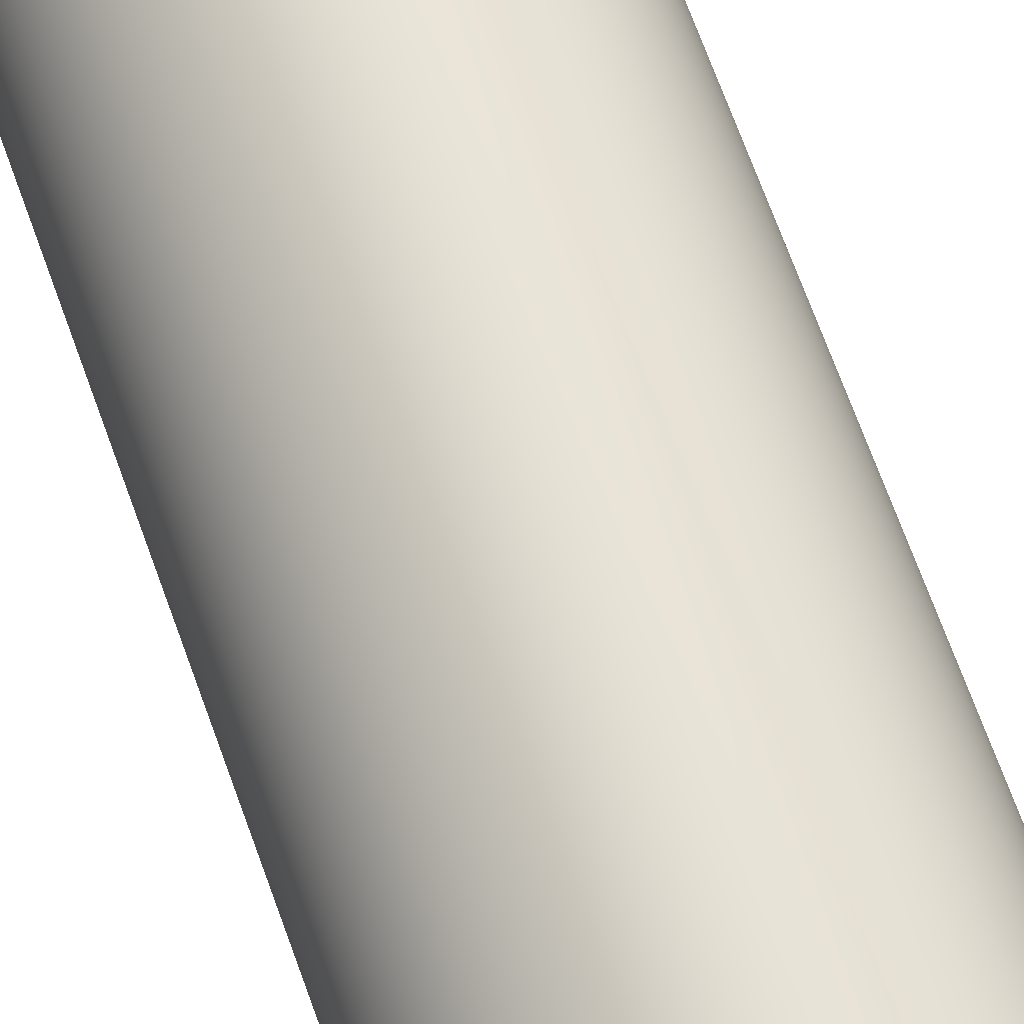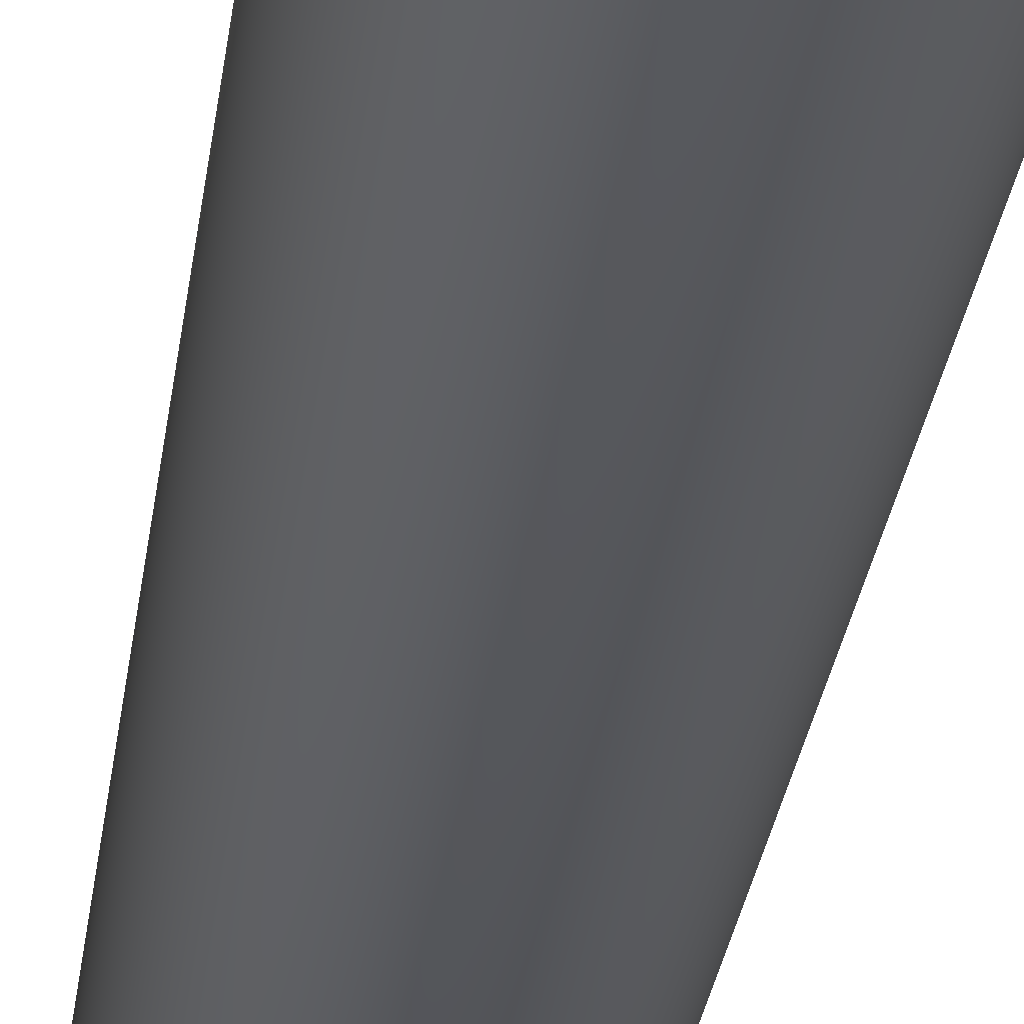
<metadata>
{"format":"obj","ext":"obj","renderer":"f3d","projection":"perspective","resolution":1024,"background":"white","views":[{"elev":64.1,"azim":-19.1,"up":"+Z"},{"elev":-25.6,"azim":-6.5,"up":"+Z"}]}
</metadata>
<code>
v 0 -5 0
v 0 5 0
v 1 -5 0
v 0.9994 -5 0.0349
v 0.9976 -5 0.06976
v 0.9945 -5 0.1045
v 0.9903 -5 0.1392
v 0.9848 -5 0.1736
v 0.9781 -5 0.2079
v 0.9703 -5 0.2419
v 0.9613 -5 0.2756
v 0.9511 -5 0.309
v 0.9397 -5 0.342
v 0.9272 -5 0.3746
v 0.9135 -5 0.4067
v 0.8988 -5 0.4384
v 0.8829 -5 0.4695
v 0.866 -5 0.5
v 0.848 -5 0.5299
v 0.829 -5 0.5592
v 0.809 -5 0.5878
v 0.788 -5 0.6157
v 0.766 -5 0.6428
v 0.7431 -5 0.6691
v 0.7193 -5 0.6947
v 0.6947 -5 0.7193
v 0.6691 -5 0.7431
v 0.6428 -5 0.766
v 0.6157 -5 0.788
v 0.5878 -5 0.809
v 0.5592 -5 0.829
v 0.5299 -5 0.848
v 0.5 -5 0.866
v 0.4695 -5 0.8829
v 0.4384 -5 0.8988
v 0.4067 -5 0.9135
v 0.3746 -5 0.9272
v 0.342 -5 0.9397
v 0.309 -5 0.9511
v 0.2756 -5 0.9613
v 0.2419 -5 0.9703
v 0.2079 -5 0.9781
v 0.1736 -5 0.9848
v 0.1392 -5 0.9903
v 0.1045 -5 0.9945
v 0.06976 -5 0.9976
v 0.0349 -5 0.9994
v 0 -5 1
v -0.0349 -5 0.9994
v -0.06976 -5 0.9976
v -0.1045 -5 0.9945
v -0.1392 -5 0.9903
v -0.1736 -5 0.9848
v -0.2079 -5 0.9781
v -0.2419 -5 0.9703
v -0.2756 -5 0.9613
v -0.309 -5 0.9511
v -0.342 -5 0.9397
v -0.3746 -5 0.9272
v -0.4067 -5 0.9135
v -0.4384 -5 0.8988
v -0.4695 -5 0.8829
v -0.5 -5 0.866
v -0.5299 -5 0.848
v -0.5592 -5 0.829
v -0.5878 -5 0.809
v -0.6157 -5 0.788
v -0.6428 -5 0.766
v -0.6691 -5 0.7431
v -0.6947 -5 0.7193
v -0.7193 -5 0.6947
v -0.7431 -5 0.6691
v -0.766 -5 0.6428
v -0.788 -5 0.6157
v -0.809 -5 0.5878
v -0.829 -5 0.5592
v -0.848 -5 0.5299
v -0.866 -5 0.5
v -0.8829 -5 0.4695
v -0.8988 -5 0.4384
v -0.9135 -5 0.4067
v -0.9272 -5 0.3746
v -0.9397 -5 0.342
v -0.9511 -5 0.309
v -0.9613 -5 0.2756
v -0.9703 -5 0.2419
v -0.9781 -5 0.2079
v -0.9848 -5 0.1736
v -0.9903 -5 0.1392
v -0.9945 -5 0.1045
v -0.9976 -5 0.06976
v -0.9994 -5 0.0349
v -1 -5 0
v -0.9994 -5 -0.0349
v -0.9976 -5 -0.06976
v -0.9945 -5 -0.1045
v -0.9903 -5 -0.1392
v -0.9848 -5 -0.1736
v -0.9781 -5 -0.2079
v -0.9703 -5 -0.2419
v -0.9613 -5 -0.2756
v -0.9511 -5 -0.309
v -0.9397 -5 -0.342
v -0.9272 -5 -0.3746
v -0.9135 -5 -0.4067
v -0.8988 -5 -0.4384
v -0.8829 -5 -0.4695
v -0.866 -5 -0.5
v -0.848 -5 -0.5299
v -0.829 -5 -0.5592
v -0.809 -5 -0.5878
v -0.788 -5 -0.6157
v -0.766 -5 -0.6428
v -0.7431 -5 -0.6691
v -0.7193 -5 -0.6947
v -0.6947 -5 -0.7193
v -0.6691 -5 -0.7431
v -0.6428 -5 -0.766
v -0.6157 -5 -0.788
v -0.5878 -5 -0.809
v -0.5592 -5 -0.829
v -0.5299 -5 -0.848
v -0.5 -5 -0.866
v -0.4695 -5 -0.8829
v -0.4384 -5 -0.8988
v -0.4067 -5 -0.9135
v -0.3746 -5 -0.9272
v -0.342 -5 -0.9397
v -0.309 -5 -0.9511
v -0.2756 -5 -0.9613
v -0.2419 -5 -0.9703
v -0.2079 -5 -0.9781
v -0.1736 -5 -0.9848
v -0.1392 -5 -0.9903
v -0.1045 -5 -0.9945
v -0.06976 -5 -0.9976
v -0.0349 -5 -0.9994
v -0 -5 -1
v 0.0349 -5 -0.9994
v 0.06976 -5 -0.9976
v 0.1045 -5 -0.9945
v 0.1392 -5 -0.9903
v 0.1736 -5 -0.9848
v 0.2079 -5 -0.9781
v 0.2419 -5 -0.9703
v 0.2756 -5 -0.9613
v 0.309 -5 -0.9511
v 0.342 -5 -0.9397
v 0.3746 -5 -0.9272
v 0.4067 -5 -0.9135
v 0.4384 -5 -0.8988
v 0.4695 -5 -0.8829
v 0.5 -5 -0.866
v 0.5299 -5 -0.848
v 0.5592 -5 -0.829
v 0.5878 -5 -0.809
v 0.6157 -5 -0.788
v 0.6428 -5 -0.766
v 0.6691 -5 -0.7431
v 0.6947 -5 -0.7193
v 0.7193 -5 -0.6947
v 0.7431 -5 -0.6691
v 0.766 -5 -0.6428
v 0.788 -5 -0.6157
v 0.809 -5 -0.5878
v 0.829 -5 -0.5592
v 0.848 -5 -0.5299
v 0.866 -5 -0.5
v 0.8829 -5 -0.4695
v 0.8988 -5 -0.4384
v 0.9135 -5 -0.4067
v 0.9272 -5 -0.3746
v 0.9397 -5 -0.342
v 0.9511 -5 -0.309
v 0.9613 -5 -0.2756
v 0.9703 -5 -0.2419
v 0.9781 -5 -0.2079
v 0.9848 -5 -0.1736
v 0.9903 -5 -0.1392
v 0.9945 -5 -0.1045
v 0.9976 -5 -0.06976
v 0.9994 -5 -0.0349
v 1 5 0
v 0.9994 5 0.0349
v 0.9976 5 0.06976
v 0.9945 5 0.1045
v 0.9903 5 0.1392
v 0.9848 5 0.1736
v 0.9781 5 0.2079
v 0.9703 5 0.2419
v 0.9613 5 0.2756
v 0.9511 5 0.309
v 0.9397 5 0.342
v 0.9272 5 0.3746
v 0.9135 5 0.4067
v 0.8988 5 0.4384
v 0.8829 5 0.4695
v 0.866 5 0.5
v 0.848 5 0.5299
v 0.829 5 0.5592
v 0.809 5 0.5878
v 0.788 5 0.6157
v 0.766 5 0.6428
v 0.7431 5 0.6691
v 0.7193 5 0.6947
v 0.6947 5 0.7193
v 0.6691 5 0.7431
v 0.6428 5 0.766
v 0.6157 5 0.788
v 0.5878 5 0.809
v 0.5592 5 0.829
v 0.5299 5 0.848
v 0.5 5 0.866
v 0.4695 5 0.8829
v 0.4384 5 0.8988
v 0.4067 5 0.9135
v 0.3746 5 0.9272
v 0.342 5 0.9397
v 0.309 5 0.9511
v 0.2756 5 0.9613
v 0.2419 5 0.9703
v 0.2079 5 0.9781
v 0.1736 5 0.9848
v 0.1392 5 0.9903
v 0.1045 5 0.9945
v 0.06976 5 0.9976
v 0.0349 5 0.9994
v 0 5 1
v -0.0349 5 0.9994
v -0.06976 5 0.9976
v -0.1045 5 0.9945
v -0.1392 5 0.9903
v -0.1736 5 0.9848
v -0.2079 5 0.9781
v -0.2419 5 0.9703
v -0.2756 5 0.9613
v -0.309 5 0.9511
v -0.342 5 0.9397
v -0.3746 5 0.9272
v -0.4067 5 0.9135
v -0.4384 5 0.8988
v -0.4695 5 0.8829
v -0.5 5 0.866
v -0.5299 5 0.848
v -0.5592 5 0.829
v -0.5878 5 0.809
v -0.6157 5 0.788
v -0.6428 5 0.766
v -0.6691 5 0.7431
v -0.6947 5 0.7193
v -0.7193 5 0.6947
v -0.7431 5 0.6691
v -0.766 5 0.6428
v -0.788 5 0.6157
v -0.809 5 0.5878
v -0.829 5 0.5592
v -0.848 5 0.5299
v -0.866 5 0.5
v -0.8829 5 0.4695
v -0.8988 5 0.4384
v -0.9135 5 0.4067
v -0.9272 5 0.3746
v -0.9397 5 0.342
v -0.9511 5 0.309
v -0.9613 5 0.2756
v -0.9703 5 0.2419
v -0.9781 5 0.2079
v -0.9848 5 0.1736
v -0.9903 5 0.1392
v -0.9945 5 0.1045
v -0.9976 5 0.06976
v -0.9994 5 0.0349
v -1 5 0
v -0.9994 5 -0.0349
v -0.9976 5 -0.06976
v -0.9945 5 -0.1045
v -0.9903 5 -0.1392
v -0.9848 5 -0.1736
v -0.9781 5 -0.2079
v -0.9703 5 -0.2419
v -0.9613 5 -0.2756
v -0.9511 5 -0.309
v -0.9397 5 -0.342
v -0.9272 5 -0.3746
v -0.9135 5 -0.4067
v -0.8988 5 -0.4384
v -0.8829 5 -0.4695
v -0.866 5 -0.5
v -0.848 5 -0.5299
v -0.829 5 -0.5592
v -0.809 5 -0.5878
v -0.788 5 -0.6157
v -0.766 5 -0.6428
v -0.7431 5 -0.6691
v -0.7193 5 -0.6947
v -0.6947 5 -0.7193
v -0.6691 5 -0.7431
v -0.6428 5 -0.766
v -0.6157 5 -0.788
v -0.5878 5 -0.809
v -0.5592 5 -0.829
v -0.5299 5 -0.848
v -0.5 5 -0.866
v -0.4695 5 -0.8829
v -0.4384 5 -0.8988
v -0.4067 5 -0.9135
v -0.3746 5 -0.9272
v -0.342 5 -0.9397
v -0.309 5 -0.9511
v -0.2756 5 -0.9613
v -0.2419 5 -0.9703
v -0.2079 5 -0.9781
v -0.1736 5 -0.9848
v -0.1392 5 -0.9903
v -0.1045 5 -0.9945
v -0.06976 5 -0.9976
v -0.0349 5 -0.9994
v -0 5 -1
v 0.0349 5 -0.9994
v 0.06976 5 -0.9976
v 0.1045 5 -0.9945
v 0.1392 5 -0.9903
v 0.1736 5 -0.9848
v 0.2079 5 -0.9781
v 0.2419 5 -0.9703
v 0.2756 5 -0.9613
v 0.309 5 -0.9511
v 0.342 5 -0.9397
v 0.3746 5 -0.9272
v 0.4067 5 -0.9135
v 0.4384 5 -0.8988
v 0.4695 5 -0.8829
v 0.5 5 -0.866
v 0.5299 5 -0.848
v 0.5592 5 -0.829
v 0.5878 5 -0.809
v 0.6157 5 -0.788
v 0.6428 5 -0.766
v 0.6691 5 -0.7431
v 0.6947 5 -0.7193
v 0.7193 5 -0.6947
v 0.7431 5 -0.6691
v 0.766 5 -0.6428
v 0.788 5 -0.6157
v 0.809 5 -0.5878
v 0.829 5 -0.5592
v 0.848 5 -0.5299
v 0.866 5 -0.5
v 0.8829 5 -0.4695
v 0.8988 5 -0.4384
v 0.9135 5 -0.4067
v 0.9272 5 -0.3746
v 0.9397 5 -0.342
v 0.9511 5 -0.309
v 0.9613 5 -0.2756
v 0.9703 5 -0.2419
v 0.9781 5 -0.2079
v 0.9848 5 -0.1736
v 0.9903 5 -0.1392
v 0.9945 5 -0.1045
v 0.9976 5 -0.06976
v 0.9994 5 -0.0349
f 1 3 4
f 1 4 5
f 1 5 6
f 1 6 7
f 1 7 8
f 1 8 9
f 1 9 10
f 1 10 11
f 1 11 12
f 1 12 13
f 1 13 14
f 1 14 15
f 1 15 16
f 1 16 17
f 1 17 18
f 1 18 19
f 1 19 20
f 1 20 21
f 1 21 22
f 1 22 23
f 1 23 24
f 1 24 25
f 1 25 26
f 1 26 27
f 1 27 28
f 1 28 29
f 1 29 30
f 1 30 31
f 1 31 32
f 1 32 33
f 1 33 34
f 1 34 35
f 1 35 36
f 1 36 37
f 1 37 38
f 1 38 39
f 1 39 40
f 1 40 41
f 1 41 42
f 1 42 43
f 1 43 44
f 1 44 45
f 1 45 46
f 1 46 47
f 1 47 48
f 1 48 49
f 1 49 50
f 1 50 51
f 1 51 52
f 1 52 53
f 1 53 54
f 1 54 55
f 1 55 56
f 1 56 57
f 1 57 58
f 1 58 59
f 1 59 60
f 1 60 61
f 1 61 62
f 1 62 63
f 1 63 64
f 1 64 65
f 1 65 66
f 1 66 67
f 1 67 68
f 1 68 69
f 1 69 70
f 1 70 71
f 1 71 72
f 1 72 73
f 1 73 74
f 1 74 75
f 1 75 76
f 1 76 77
f 1 77 78
f 1 78 79
f 1 79 80
f 1 80 81
f 1 81 82
f 1 82 83
f 1 83 84
f 1 84 85
f 1 85 86
f 1 86 87
f 1 87 88
f 1 88 89
f 1 89 90
f 1 90 91
f 1 91 92
f 1 92 93
f 1 93 94
f 1 94 95
f 1 95 96
f 1 96 97
f 1 97 98
f 1 98 99
f 1 99 100
f 1 100 101
f 1 101 102
f 1 102 103
f 1 103 104
f 1 104 105
f 1 105 106
f 1 106 107
f 1 107 108
f 1 108 109
f 1 109 110
f 1 110 111
f 1 111 112
f 1 112 113
f 1 113 114
f 1 114 115
f 1 115 116
f 1 116 117
f 1 117 118
f 1 118 119
f 1 119 120
f 1 120 121
f 1 121 122
f 1 122 123
f 1 123 124
f 1 124 125
f 1 125 126
f 1 126 127
f 1 127 128
f 1 128 129
f 1 129 130
f 1 130 131
f 1 131 132
f 1 132 133
f 1 133 134
f 1 134 135
f 1 135 136
f 1 136 137
f 1 137 138
f 1 138 139
f 1 139 140
f 1 140 141
f 1 141 142
f 1 142 143
f 1 143 144
f 1 144 145
f 1 145 146
f 1 146 147
f 1 147 148
f 1 148 149
f 1 149 150
f 1 150 151
f 1 151 152
f 1 152 153
f 1 153 154
f 1 154 155
f 1 155 156
f 1 156 157
f 1 157 158
f 1 158 159
f 1 159 160
f 1 160 161
f 1 161 162
f 1 162 163
f 1 163 164
f 1 164 165
f 1 165 166
f 1 166 167
f 1 167 168
f 1 168 169
f 1 169 170
f 1 170 171
f 1 171 172
f 1 172 173
f 1 173 174
f 1 174 175
f 1 175 176
f 1 176 177
f 1 177 178
f 1 178 179
f 1 179 180
f 1 180 181
f 1 181 182
f 1 182 3
f 2 184 183
f 2 185 184
f 2 186 185
f 2 187 186
f 2 188 187
f 2 189 188
f 2 190 189
f 2 191 190
f 2 192 191
f 2 193 192
f 2 194 193
f 2 195 194
f 2 196 195
f 2 197 196
f 2 198 197
f 2 199 198
f 2 200 199
f 2 201 200
f 2 202 201
f 2 203 202
f 2 204 203
f 2 205 204
f 2 206 205
f 2 207 206
f 2 208 207
f 2 209 208
f 2 210 209
f 2 211 210
f 2 212 211
f 2 213 212
f 2 214 213
f 2 215 214
f 2 216 215
f 2 217 216
f 2 218 217
f 2 219 218
f 2 220 219
f 2 221 220
f 2 222 221
f 2 223 222
f 2 224 223
f 2 225 224
f 2 226 225
f 2 227 226
f 2 228 227
f 2 229 228
f 2 230 229
f 2 231 230
f 2 232 231
f 2 233 232
f 2 234 233
f 2 235 234
f 2 236 235
f 2 237 236
f 2 238 237
f 2 239 238
f 2 240 239
f 2 241 240
f 2 242 241
f 2 243 242
f 2 244 243
f 2 245 244
f 2 246 245
f 2 247 246
f 2 248 247
f 2 249 248
f 2 250 249
f 2 251 250
f 2 252 251
f 2 253 252
f 2 254 253
f 2 255 254
f 2 256 255
f 2 257 256
f 2 258 257
f 2 259 258
f 2 260 259
f 2 261 260
f 2 262 261
f 2 263 262
f 2 264 263
f 2 265 264
f 2 266 265
f 2 267 266
f 2 268 267
f 2 269 268
f 2 270 269
f 2 271 270
f 2 272 271
f 2 273 272
f 2 274 273
f 2 275 274
f 2 276 275
f 2 277 276
f 2 278 277
f 2 279 278
f 2 280 279
f 2 281 280
f 2 282 281
f 2 283 282
f 2 284 283
f 2 285 284
f 2 286 285
f 2 287 286
f 2 288 287
f 2 289 288
f 2 290 289
f 2 291 290
f 2 292 291
f 2 293 292
f 2 294 293
f 2 295 294
f 2 296 295
f 2 297 296
f 2 298 297
f 2 299 298
f 2 300 299
f 2 301 300
f 2 302 301
f 2 303 302
f 2 304 303
f 2 305 304
f 2 306 305
f 2 307 306
f 2 308 307
f 2 309 308
f 2 310 309
f 2 311 310
f 2 312 311
f 2 313 312
f 2 314 313
f 2 315 314
f 2 316 315
f 2 317 316
f 2 318 317
f 2 319 318
f 2 320 319
f 2 321 320
f 2 322 321
f 2 323 322
f 2 324 323
f 2 325 324
f 2 326 325
f 2 327 326
f 2 328 327
f 2 329 328
f 2 330 329
f 2 331 330
f 2 332 331
f 2 333 332
f 2 334 333
f 2 335 334
f 2 336 335
f 2 337 336
f 2 338 337
f 2 339 338
f 2 340 339
f 2 341 340
f 2 342 341
f 2 343 342
f 2 344 343
f 2 345 344
f 2 346 345
f 2 347 346
f 2 348 347
f 2 349 348
f 2 350 349
f 2 351 350
f 2 352 351
f 2 353 352
f 2 354 353
f 2 355 354
f 2 356 355
f 2 357 356
f 2 358 357
f 2 359 358
f 2 360 359
f 2 361 360
f 2 362 361
f 2 183 362
f 3 183 184
f 3 184 4
f 4 184 185
f 4 185 5
f 5 185 186
f 5 186 6
f 6 186 187
f 6 187 7
f 7 187 188
f 7 188 8
f 8 188 189
f 8 189 9
f 9 189 190
f 9 190 10
f 10 190 191
f 10 191 11
f 11 191 192
f 11 192 12
f 12 192 193
f 12 193 13
f 13 193 194
f 13 194 14
f 14 194 195
f 14 195 15
f 15 195 196
f 15 196 16
f 16 196 197
f 16 197 17
f 17 197 198
f 17 198 18
f 18 198 199
f 18 199 19
f 19 199 200
f 19 200 20
f 20 200 201
f 20 201 21
f 21 201 202
f 21 202 22
f 22 202 203
f 22 203 23
f 23 203 204
f 23 204 24
f 24 204 205
f 24 205 25
f 25 205 206
f 25 206 26
f 26 206 207
f 26 207 27
f 27 207 208
f 27 208 28
f 28 208 209
f 28 209 29
f 29 209 210
f 29 210 30
f 30 210 211
f 30 211 31
f 31 211 212
f 31 212 32
f 32 212 213
f 32 213 33
f 33 213 214
f 33 214 34
f 34 214 215
f 34 215 35
f 35 215 216
f 35 216 36
f 36 216 217
f 36 217 37
f 37 217 218
f 37 218 38
f 38 218 219
f 38 219 39
f 39 219 220
f 39 220 40
f 40 220 221
f 40 221 41
f 41 221 222
f 41 222 42
f 42 222 223
f 42 223 43
f 43 223 224
f 43 224 44
f 44 224 225
f 44 225 45
f 45 225 226
f 45 226 46
f 46 226 227
f 46 227 47
f 47 227 228
f 47 228 48
f 48 228 229
f 48 229 49
f 49 229 230
f 49 230 50
f 50 230 231
f 50 231 51
f 51 231 232
f 51 232 52
f 52 232 233
f 52 233 53
f 53 233 234
f 53 234 54
f 54 234 235
f 54 235 55
f 55 235 236
f 55 236 56
f 56 236 237
f 56 237 57
f 57 237 238
f 57 238 58
f 58 238 239
f 58 239 59
f 59 239 240
f 59 240 60
f 60 240 241
f 60 241 61
f 61 241 242
f 61 242 62
f 62 242 243
f 62 243 63
f 63 243 244
f 63 244 64
f 64 244 245
f 64 245 65
f 65 245 246
f 65 246 66
f 66 246 247
f 66 247 67
f 67 247 248
f 67 248 68
f 68 248 249
f 68 249 69
f 69 249 250
f 69 250 70
f 70 250 251
f 70 251 71
f 71 251 252
f 71 252 72
f 72 252 253
f 72 253 73
f 73 253 254
f 73 254 74
f 74 254 255
f 74 255 75
f 75 255 256
f 75 256 76
f 76 256 257
f 76 257 77
f 77 257 258
f 77 258 78
f 78 258 259
f 78 259 79
f 79 259 260
f 79 260 80
f 80 260 261
f 80 261 81
f 81 261 262
f 81 262 82
f 82 262 263
f 82 263 83
f 83 263 264
f 83 264 84
f 84 264 265
f 84 265 85
f 85 265 266
f 85 266 86
f 86 266 267
f 86 267 87
f 87 267 268
f 87 268 88
f 88 268 269
f 88 269 89
f 89 269 270
f 89 270 90
f 90 270 271
f 90 271 91
f 91 271 272
f 91 272 92
f 92 272 273
f 92 273 93
f 93 273 274
f 93 274 94
f 94 274 275
f 94 275 95
f 95 275 276
f 95 276 96
f 96 276 277
f 96 277 97
f 97 277 278
f 97 278 98
f 98 278 279
f 98 279 99
f 99 279 280
f 99 280 100
f 100 280 281
f 100 281 101
f 101 281 282
f 101 282 102
f 102 282 283
f 102 283 103
f 103 283 284
f 103 284 104
f 104 284 285
f 104 285 105
f 105 285 286
f 105 286 106
f 106 286 287
f 106 287 107
f 107 287 288
f 107 288 108
f 108 288 289
f 108 289 109
f 109 289 290
f 109 290 110
f 110 290 291
f 110 291 111
f 111 291 292
f 111 292 112
f 112 292 293
f 112 293 113
f 113 293 294
f 113 294 114
f 114 294 295
f 114 295 115
f 115 295 296
f 115 296 116
f 116 296 297
f 116 297 117
f 117 297 298
f 117 298 118
f 118 298 299
f 118 299 119
f 119 299 300
f 119 300 120
f 120 300 301
f 120 301 121
f 121 301 302
f 121 302 122
f 122 302 303
f 122 303 123
f 123 303 304
f 123 304 124
f 124 304 305
f 124 305 125
f 125 305 306
f 125 306 126
f 126 306 307
f 126 307 127
f 127 307 308
f 127 308 128
f 128 308 309
f 128 309 129
f 129 309 310
f 129 310 130
f 130 310 311
f 130 311 131
f 131 311 312
f 131 312 132
f 132 312 313
f 132 313 133
f 133 313 314
f 133 314 134
f 134 314 315
f 134 315 135
f 135 315 316
f 135 316 136
f 136 316 317
f 136 317 137
f 137 317 318
f 137 318 138
f 138 318 319
f 138 319 139
f 139 319 320
f 139 320 140
f 140 320 321
f 140 321 141
f 141 321 322
f 141 322 142
f 142 322 323
f 142 323 143
f 143 323 324
f 143 324 144
f 144 324 325
f 144 325 145
f 145 325 326
f 145 326 146
f 146 326 327
f 146 327 147
f 147 327 328
f 147 328 148
f 148 328 329
f 148 329 149
f 149 329 330
f 149 330 150
f 150 330 331
f 150 331 151
f 151 331 332
f 151 332 152
f 152 332 333
f 152 333 153
f 153 333 334
f 153 334 154
f 154 334 335
f 154 335 155
f 155 335 336
f 155 336 156
f 156 336 337
f 156 337 157
f 157 337 338
f 157 338 158
f 158 338 339
f 158 339 159
f 159 339 340
f 159 340 160
f 160 340 341
f 160 341 161
f 161 341 342
f 161 342 162
f 162 342 343
f 162 343 163
f 163 343 344
f 163 344 164
f 164 344 345
f 164 345 165
f 165 345 346
f 165 346 166
f 166 346 347
f 166 347 167
f 167 347 348
f 167 348 168
f 168 348 349
f 168 349 169
f 169 349 350
f 169 350 170
f 170 350 351
f 170 351 171
f 171 351 352
f 171 352 172
f 172 352 353
f 172 353 173
f 173 353 354
f 173 354 174
f 174 354 355
f 174 355 175
f 175 355 356
f 175 356 176
f 176 356 357
f 176 357 177
f 177 357 358
f 177 358 178
f 178 358 359
f 178 359 179
f 179 359 360
f 179 360 180
f 180 360 361
f 180 361 181
f 181 361 362
f 181 362 182
f 182 362 183
f 182 183 3

</code>
